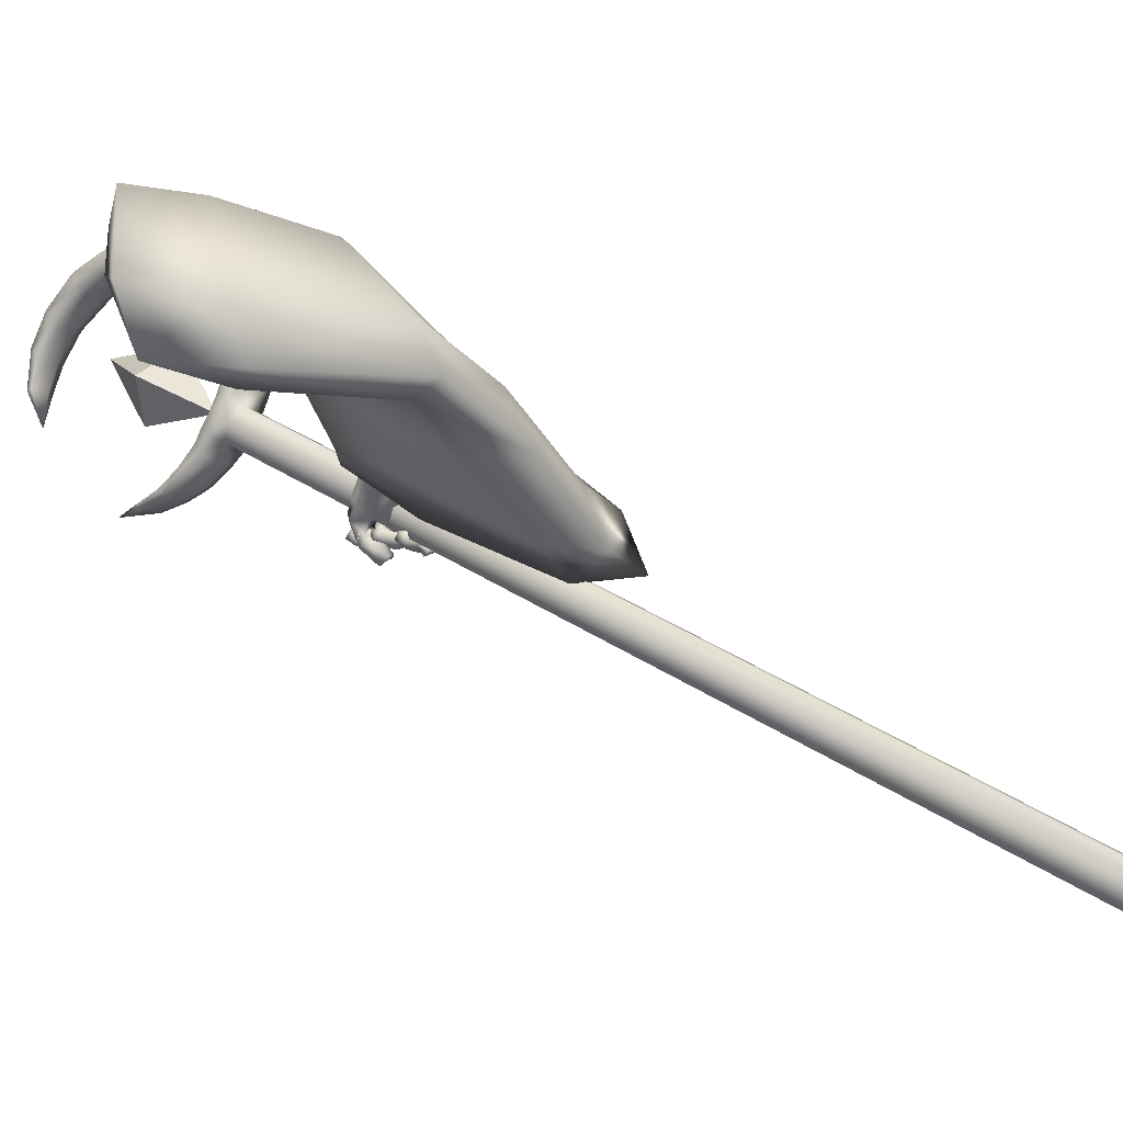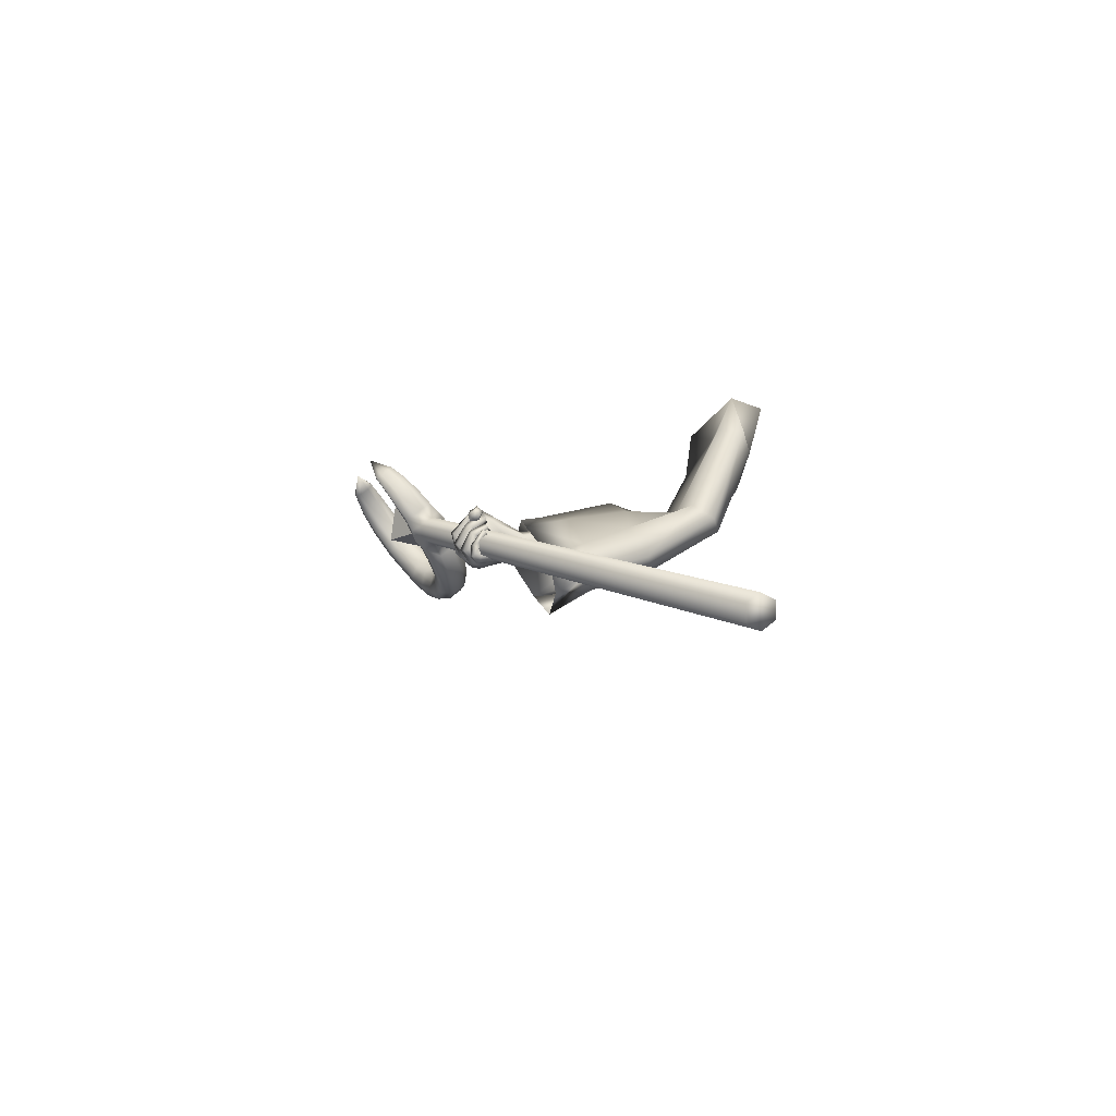
<metadata>
{"format":"obj","ext":"obj","renderer":"f3d","projection":"perspective","resolution":1024,"background":"white","views":[{"elev":70.6,"azim":-55.3,"up":"+Z"},{"elev":-78.0,"azim":-79.9,"up":"+Y"}]}
</metadata>
<code>
o LowPoly_Warlock.000_Plane.005
v 0.2782 0.4876 -0.06978
v 0.1991 0.2455 -0.06132
v 0.1521 0.3416 -0.01725
v 0.195 0.3996 0.04695
v 0.3056 0.4849 0.001284
v 0.241 0.472 -0.1129
v 0.3464 0.2075 -0.3807
v 0.3535 0.24 -0.2768
v 0.3501 0.2531 -0.4016
v 0.3513 0.2665 -0.288
v 0.3424 0.1824 -0.5094
v 0.3735 0.2062 -0.5367
v 0.4112 0.2033 -0.3965
v 0.4125 0.2374 -0.3033
v 0.3778 0.1519 -0.5158
v 0.403 0.2435 -0.405
v 0.4073 0.2594 -0.3083
v 0.3875 0.1866 -0.5014
v 0.344 0.1452 -0.6364
v 0.3729 0.1739 -0.6365
v 0.3326 0.07293 -0.5787
v 0.3536 0.0706 -0.5761
v 0.3717 0.0952 -0.5938
v 0.3332 0.07319 -0.6028
v 0.3456 0.06727 -0.6178
v 0.3193 0.07934 -0.595
v 0.3229 0.07754 -0.6102
v 0.3071 0.08458 -0.5786
v 0.2957 0.08531 -0.5861
v 0.3663 0.08879 -0.5901
v 0.3329 0.09259 -0.6002
v 0.3484 0.0829 -0.6235
v 0.3269 0.09018 -0.6195
v 0.2992 0.09621 -0.5909
v 0.345 0.0765 -0.5963
v 0.3402 0.09435 -0.6104
v 0.3226 0.09995 -0.6045
v 0.3039 0.1012 -0.5876
v 0.3618 0.07569 -0.6074
v 0.3657 0.09188 -0.6129
v 0.3424 0.09501 -0.608
v 0.3673 0.1011 -0.6174
v 0.342 0.1053 -0.6033
v 0.3361 0.09062 -0.6339
v 0.332 0.0995 -0.6111
v 0.3029 0.09963 -0.6112
v 0.3148 0.1045 -0.5963
v 0.2935 0.1123 -0.579
v 0.3082 0.1211 -0.5747
v 0.2992 0.1172 -0.6166
v 0.293 0.1293 -0.5869
v 0.3114 0.122 -0.6103
v 0.3046 0.1317 -0.5816
v 0.3346 0.1071 -0.6436
v 0.3288 0.118 -0.6247
v 0.3705 0.1159 -0.6299
v 0.3425 0.1279 -0.6146
v 0.3627 0.1242 -0.6324
v 0.3454 0.1335 -0.6131
v 0.325 0.1164 -0.6485
v 0.3258 0.1275 -0.6242
v 0.2905 0.1255 -0.6123
v 0.3105 0.1337 -0.6097
v 0.2851 0.1413 -0.5798
v 0.2954 0.1505 -0.581
v 0.3044 0.1499 -0.6238
v 0.2904 0.1627 -0.5912
v 0.2895 0.1415 -0.6261
v 0.275 0.1571 -0.5935
v 0.3251 0.1355 -0.6571
v 0.3186 0.143 -0.6351
v 0.3397 0.1541 -0.6296
v 0.3572 0.1488 -0.6493
v 0.3347 0.159 -0.628
v 0.351 0.1555 -0.6577
v 0.3107 0.1565 -0.6338
v 0.3062 0.1498 -0.6545
v 0.2921 0.1628 -0.6106
v 0.2771 0.1566 -0.6216
v 0.2761 0.1716 -0.5881
v 0.2603 0.1664 -0.5939
v 0.2886 0.1824 -0.6182
v 0.2748 0.1863 -0.5976
v 0.28 0.1812 -0.625
v 0.2621 0.1848 -0.5986
v 0.3077 0.1784 -0.6414
v 0.3072 0.1737 -0.661
v 0.3397 0.1848 -0.6424
v 0.3447 0.1837 -0.655
v 0.3855 0.1248 -0.6116
v 0.3817 0.1126 -0.6048
v 0.3856 0.1505 -0.6256
v 0.3869 0.16 -0.6307
v 0.3622 0.1733 -0.6385
v 0.3439 0.1387 -0.6299
v 0.3414 0.1255 -0.6193
v 0.3399 0.118 -0.6146
v 0.3363 0.1923 -0.5158
v 0.3754 0.1976 -0.5727
v 0.2936 0.1675 -0.5751
v 0.3691 0.1857 -0.608
v 0.3365 0.2099 -0.5464
v 0.2975 0.1907 -0.5612
v 0.2777 0.1661 -0.5889
v 0.2795 0.1905 -0.5836
v 0.2698 0.1558 -0.5842
v 0.2606 0.162 -0.5952
v 0.2718 0.1225 -0.5901
v 0.2558 0.1266 -0.5978
v 0.3193 0.166 -0.6053
v 0.3005 0.1682 -0.6001
v 0.2899 0.1514 -0.5979
v 0.2659 0.1672 -0.6116
v 0.2807 0.1213 -0.6015
v 0.2686 0.1331 -0.6159
v 0.287 0.1533 -0.6139
v 0.2782 0.1235 -0.6136
v 0.2898 0.2006 -0.5914
v 0.2955 0.1662 -0.6035
v 0.3064 0.1902 -0.602
v 0.3307 0.1914 -0.6059
v 0.3 0.2009 -0.5591
v 0.3666 0.2034 -0.5159
v 0.4488 0.1381 -0.2742
v 0.4546 0.07816 -0.5073
v 0.4536 0.09388 -0.4386
v 0.395 -0.1862 -0.4501
v 0.3721 -0.1433 -0.376
v 0.388 -0.03141 -0.2582
v 0.2102 0.2364 -0.01015
v 0.3562 0.07914 -0.1095
v 0.3677 0.2547 -0.5358
v 0.3822 0.2932 -0.312
v 0.3692 0.2552 -0.4889
v 0.4238 0.3011 -0.1836
v 0.347 0.4122 -0.1055
v 0.3093 0.09748 -0.498
v 0.3333 -0.1124 -0.4547
v 0.454 -0.1067 -0.4738
v 0.4137 0.2249 -0.545
v 0.3156 0.2241 -0.5122
v 0.331 -0.06803 -0.3819
v 0.3367 0.03958 -0.2867
v 0.3251 0.1019 -0.1483
v 0.3144 0.1331 -0.411
v 0.431 -0.06274 -0.3924
v 0.4214 0.2228 -0.4661
v 0.3199 0.2345 -0.4724
v 0.3275 0.1742 -0.2855
v 0.3234 0.2789 -0.3181
v 0.4353 0.05139 -0.255
v 0.4498 0.2384 -0.3006
v 0.3987 0.1461 -0.1025
v 0.3486 0.1722 -0.1816
v 0.3841 0.2816 -0.2138
v 0.4368 0.2786 -0.1216
v 0.3114 0.3732 -0.1428
v 0.2277 0.2955 -0.07587
v 0.2724 0.3053 9.8e-05
v 0.3631 0.4029 -0.03255
v 0.4252 0.1257 -0.2664
v 0.4426 0.09562 -0.3834
v 0.3835 -0.07631 -0.338
v 0.3902 0.02835 -0.2572
v 0.4053 0.2121 -0.2883
v 0.3813 0.2126 -0.4199
v 0.3537 -0.02176 -0.3423
v 0.3608 0.06914 -0.2736
v 0.3416 0.124 -0.3634
v 0.4261 -0.01793 -0.3499
v 0.4192 0.1891 -0.4033
v 0.3456 0.1976 -0.4079
v 0.3552 0.1466 -0.2731
v 0.3712 0.208 -0.2926
v 0.4174 0.07591 -0.2554
v 0.4257 0.1833 -0.2816
v 0.2929 -0.9456 -0.08238
v 0.3236 -0.9481 -0.0859
v 0.3353 -0.96 -0.112
v 0.3163 -0.9696 -0.1346
v 0.2856 -0.9671 -0.1311
v 0.2739 -0.9552 -0.105
v 0.3309 0.4349 -0.6974
v 0.3617 0.4325 -0.7009
v 0.3734 0.4205 -0.727
v 0.3544 0.4109 -0.7496
v 0.3237 0.4134 -0.7461
v 0.3119 0.4253 -0.72
v 0.3917 0.4387 -0.6903
v 0.4034 0.4268 -0.7164
v 0.4556 0.4816 -0.6812
v 0.4673 0.4697 -0.7074
v 0.5044 0.5414 -0.6872
v 0.5158 0.5298 -0.7126
v 0.5287 0.6045 -0.7047
v 0.5404 0.5926 -0.7308
v 0.5269 0.6722 -0.7365
v 0.5387 0.6602 -0.7626
v 0.5063 0.7245 -0.7697
v 0.518 0.7125 -0.7958
v 0.4744 0.7557 -0.7999
v 0.4851 0.7448 -0.8238
v 0.431 0.7795 -0.8306
v 0.4415 0.7688 -0.854
v 0.3718 0.7875 -0.8621
v 0.3815 0.7776 -0.8837
v 0.3196 0.7773 -0.882
v 0.3285 0.7682 -0.9019
v 0.2631 0.7472 -0.8967
v 0.27 0.7401 -0.9121
v 0.2285 0.4756 -0.7857
v 0.1739 0.5192 -0.8432
v 0.3003 0.4623 -0.7442
v 0.3658 0.4715 -0.7169
v 0.424 0.5095 -0.7082
v 0.4552 0.5636 -0.7195
v 0.4697 0.6635 -0.7582
v 0.4314 0.7262 -0.8056
v 0.3575 0.7568 -0.8544
v 0.2726 0.7384 -0.8884
v 0.2319 0.7036 -0.9016
v 0.2796 0.7314 -0.9038
v 0.3672 0.7469 -0.876
v 0.4421 0.7153 -0.8295
v 0.4814 0.6516 -0.7843
v 0.4666 0.552 -0.7449
v 0.4357 0.4976 -0.7344
v 0.3776 0.4596 -0.743
v 0.3107 0.4517 -0.7673
v 0.2973 0.416 -0.757
v 0.2869 0.4266 -0.7339
v 0.2591 0.4283 -0.7786
v 0.2495 0.4382 -0.7571
v 0.2308 0.4466 -0.7975
v 0.2225 0.4551 -0.779
v 0.2046 0.4722 -0.8185
v 0.1979 0.4791 -0.8035
v 0.2368 0.4671 -0.8042
v 0.3821 0.4197 -0.7494
v 0.3324 0.4134 -0.7689
v 0.4122 0.4268 -0.7392
v 0.4708 0.4671 -0.7314
v 0.5094 0.5269 -0.7401
v 0.5362 0.5878 -0.7578
v 0.537 0.65 -0.7853
v 0.5139 0.6961 -0.8166
v 0.4814 0.7291 -0.8425
v 0.4456 0.7539 -0.8693
v 0.3854 0.7638 -0.8976
v 0.3318 0.7537 -0.914
v 0.2775 0.7327 -0.9212
v 0.2822 0.7285 -0.9172
v 0.3773 0.7465 -0.8933
v 0.4613 0.7152 -0.8452
v 0.5101 0.6459 -0.7956
v 0.4896 0.538 -0.7541
v 0.4568 0.4819 -0.7444
v 0.3857 0.4377 -0.7561
v 0.3179 0.4314 -0.7784
v 0.305 0.4161 -0.7771
v 0.2663 0.4284 -0.7973
v 0.237 0.4466 -0.8137
v 0.2097 0.4722 -0.8316
v 0.2426 0.4508 -0.8131
v 0.1998 0.4949 -0.8099
v 0.2066 0.4881 -0.8249
v 0.2112 0.4758 -0.8325
v 0.2659 0.4655 -0.7623
v 0.2755 0.4557 -0.7837
v 0.2822 0.4368 -0.794
v 0.3597 0.4139 -0.7646
v 0.3187 0.4648 -0.735
v 0.3304 0.4528 -0.7611
v 0.3385 0.4304 -0.7739
v 0.3388 0.4677 -0.7273
v 0.3505 0.4557 -0.7534
v 0.3586 0.4335 -0.7663
v 0.3879 0.4801 -0.7109
v 0.3996 0.4681 -0.7371
v 0.4078 0.447 -0.7504
v 0.4724 0.6189 -0.7366
v 0.4841 0.6069 -0.7627
v 0.5075 0.5944 -0.7731
v 0.4579 0.6938 -0.7772
v 0.4697 0.6818 -0.8034
v 0.493 0.6776 -0.8177
v 0.4084 0.7438 -0.8249
v 0.4189 0.733 -0.8483
v 0.4344 0.7313 -0.864
v 0.3079 0.7519 -0.8757
v 0.3168 0.7428 -0.8955
v 0.3273 0.7426 -0.9109
v 0.3542 0.4523 -0.6861
v 0.3052 0.4452 -0.7049
v 0.3819 0.4597 -0.677
v 0.4374 0.4988 -0.67
v 0.4803 0.5559 -0.6782
v 0.5031 0.6177 -0.695
v 0.5027 0.6787 -0.7231
v 0.4857 0.7257 -0.7522
v 0.4547 0.7557 -0.7839
v 0.4179 0.7791 -0.812
v 0.3613 0.7876 -0.8443
v 0.3103 0.7782 -0.8659
v 0.2603 0.7503 -0.8832
v 0.2209 0.4767 -0.7703
v 0.289 0.4604 -0.7243
v 0.356 0.4693 -0.6931
v 0.4248 0.51 -0.6808
v 0.4625 0.5663 -0.691
v 0.4766 0.6747 -0.733
v 0.4352 0.7423 -0.7865
v 0.3536 0.7713 -0.8403
v 0.2652 0.7458 -0.879
v 0.2829 0.4441 -0.7196
v 0.247 0.4532 -0.7427
v 0.2179 0.4665 -0.767
v 0.1935 0.4888 -0.7943
v 0.1943 0.4953 -0.7969
v 0.2541 0.465 -0.7449
v 0.3081 0.4625 -0.7115
v 0.3297 0.4641 -0.701
v 0.3804 0.4768 -0.6856
v 0.4806 0.6234 -0.7077
v 0.4612 0.7102 -0.7561
v 0.4059 0.76 -0.8089
v 0.304 0.7644 -0.8625
v 0.3291 0.4473 -0.6916
v 0.3257 0.5893 -0.7393
v 0.369 0.5452 -0.8356
v 0.2917 0.5586 -0.8102
v 0.3506 0.6654 -0.8327
v 0.3452 0.468 -0.7447
v 0.4041 0.5747 -0.7672
f 332 331 329
f 333 334 329
f 334 333 330
f 331 332 330
f 332 334 330
f 333 331 330
f 334 332 329
f 331 333 329
f 7 10 9
f 9 98 11
f 11 13 7
f 7 14 8
f 9 18 123
f 9 17 16
f 18 13 15
f 16 14 13
f 110 97 100
f 11 98 100
f 15 30 18
f 18 91 123
f 15 21 22
f 35 25 39
f 24 27 25
f 26 29 27
f 39 32 40
f 32 27 33
f 27 34 33
f 35 36 24
f 24 37 26
f 26 38 28
f 37 34 38
f 28 34 29
f 33 36 32
f 31 35 21
f 30 39 40
f 22 35 39
f 41 32 36
f 41 42 40
f 41 31 43
f 42 45 44
f 45 46 44
f 47 48 46
f 48 50 46
f 47 53 49
f 51 52 50
f 49 51 48
f 52 45 55
f 46 54 44
f 50 55 54
f 42 54 56
f 43 55 45
f 57 54 55
f 57 58 56
f 58 61 60
f 61 62 60
f 63 64 62
f 63 67 65
f 67 68 69
f 69 62 64
f 60 68 70
f 68 71 70
f 63 71 66
f 61 72 71
f 58 70 73
f 72 70 71
f 72 75 73
f 74 77 75
f 76 79 77
f 78 81 79
f 78 83 80
f 79 85 84
f 84 83 82
f 80 85 81
f 76 82 78
f 77 84 87
f 84 86 87
f 74 86 76
f 75 87 89
f 87 88 89
f 40 23 30
f 91 42 56
f 90 56 58
f 92 58 73
f 93 73 75
f 75 20 93
f 94 89 88
f 94 74 19
f 72 19 74
f 59 95 72
f 57 96 59
f 97 43 31
f 65 69 64
f 121 101 94
f 101 20 94
f 98 103 100
f 99 98 12
f 100 105 104
f 104 107 106
f 106 109 108
f 119 100 104
f 104 112 111
f 108 112 106
f 107 115 109
f 115 116 117
f 117 112 114
f 115 114 109
f 105 113 107
f 113 120 116
f 116 111 112
f 104 111 119
f 119 111 110
f 120 110 111
f 94 110 121
f 118 103 122
f 103 102 122
f 98 99 102
f 120 122 121
f 93 20 99
f 93 123 92
f 92 123 90
f 90 123 91
f 23 18 30
f 7 8 10
f 11 7 9
f 9 12 98
f 11 15 13
f 7 13 14
f 123 12 9
f 9 16 18
f 9 10 17
f 18 16 13
f 16 17 14
f 21 15 31
f 11 100 15
f 110 19 95
f 110 95 96
f 15 100 97
f 97 31 15
f 110 96 97
f 15 22 30
f 18 23 91
f 35 24 25
f 24 26 27
f 26 28 29
f 39 25 32
f 32 25 27
f 27 29 34
f 35 41 36
f 24 36 37
f 26 37 38
f 37 33 34
f 28 38 34
f 33 37 36
f 31 41 35
f 30 22 39
f 22 21 35
f 41 40 32
f 41 43 42
f 42 43 45
f 45 47 46
f 47 49 48
f 48 51 50
f 47 52 53
f 51 53 52
f 49 53 51
f 52 47 45
f 46 50 54
f 50 52 55
f 42 44 54
f 43 57 55
f 57 56 54
f 57 59 58
f 58 59 61
f 61 63 62
f 63 65 64
f 63 66 67
f 67 66 68
f 69 68 62
f 60 62 68
f 68 66 71
f 63 61 71
f 61 59 72
f 58 60 70
f 72 73 70
f 72 74 75
f 74 76 77
f 76 78 79
f 78 80 81
f 78 82 83
f 79 81 85
f 84 85 83
f 80 83 85
f 76 86 82
f 77 79 84
f 84 82 86
f 74 88 86
f 75 77 87
f 87 86 88
f 40 42 23
f 91 23 42
f 90 91 56
f 92 90 58
f 93 92 73
f 75 89 20
f 94 20 89
f 94 88 74
f 72 95 19
f 59 96 95
f 57 97 96
f 97 57 43
f 65 67 69
f 101 99 20
f 98 102 103
f 100 103 105
f 104 105 107
f 106 107 109
f 119 110 100
f 104 106 112
f 108 114 112
f 107 113 115
f 115 113 116
f 117 116 112
f 108 109 114
f 115 117 114
f 105 118 113
f 113 118 120
f 116 120 111
f 120 121 110
f 94 19 110
f 118 105 103
f 101 121 99
f 120 118 122
f 122 102 121
f 99 121 102
f 99 12 123
f 123 93 99
f 126 152 124
f 125 147 126
f 144 130 2
f 144 129 131
f 142 129 143
f 138 128 142
f 160 1 5
f 156 136 160
f 152 135 156
f 147 133 152
f 140 134 147
f 148 137 145
f 137 142 145
f 128 139 146
f 146 125 126
f 134 141 148
f 3 158 2
f 154 2 158
f 154 143 144
f 145 143 149
f 150 145 149
f 129 146 151
f 151 126 124
f 134 150 133
f 131 151 153
f 155 149 154
f 133 155 135
f 151 124 153
f 130 153 159
f 155 158 157
f 159 156 160
f 135 157 136
f 6 158 3
f 136 6 1
f 3 159 4
f 159 5 4
f 162 176 171
f 125 171 140
f 164 167 168
f 163 138 167
f 165 171 176
f 166 140 171
f 172 137 141
f 167 137 169
f 163 139 127
f 170 125 139
f 166 141 132
f 168 169 173
f 174 169 172
f 164 170 163
f 175 162 170
f 174 166 165
f 168 173 161
f 3 2 130
f 1 6 4
f 126 147 152
f 125 140 147
f 144 131 130
f 144 143 129
f 142 128 129
f 138 127 128
f 160 136 1
f 156 135 136
f 152 133 135
f 147 134 133
f 140 132 134
f 148 141 137
f 137 138 142
f 128 127 139
f 146 139 125
f 134 132 141
f 154 144 2
f 154 149 143
f 145 142 143
f 150 148 145
f 129 128 146
f 151 146 126
f 134 148 150
f 131 129 151
f 155 150 149
f 133 150 155
f 156 153 124
f 124 152 156
f 130 131 153
f 155 154 158
f 159 153 156
f 135 155 157
f 6 157 158
f 136 157 6
f 3 130 159
f 159 160 5
f 162 161 176
f 125 162 171
f 164 163 167
f 163 127 138
f 165 166 171
f 166 132 140
f 172 169 137
f 167 138 137
f 163 170 139
f 170 162 125
f 166 172 141
f 168 167 169
f 174 173 169
f 164 175 170
f 175 161 162
f 174 172 166
f 165 176 174
f 161 175 168
f 164 168 175
f 173 174 176
f 176 161 173
f 3 4 6
f 5 1 4
f 177 181 178
f 177 188 182
f 180 187 186
f 179 184 178
f 182 187 181
f 180 185 179
f 178 183 177
f 179 178 181
f 177 182 181
f 181 180 179
f 177 183 188
f 180 181 187
f 179 185 184
f 182 188 187
f 180 186 185
f 178 184 183
f 185 188 183
f 183 184 185
f 185 186 187
f 187 188 185
f 184 190 189
f 189 192 191
f 191 194 193
f 194 195 193
f 196 197 195
f 198 199 197
f 199 202 201
f 202 203 201
f 203 206 205
f 205 208 207
f 207 210 209
f 188 230 187
f 231 232 230
f 233 234 232
f 235 236 234
f 236 237 212
f 287 223 288
f 278 227 279
f 285 218 224
f 222 220 221
f 275 228 276
f 282 217 225
f 290 222 291
f 266 211 238
f 269 213 229
f 215 226 227
f 209 210 221
f 210 250 251
f 273 259 229
f 221 252 222
f 232 260 230
f 196 243 244
f 269 264 238
f 206 248 249
f 221 210 251
f 292 223 291
f 236 212 263
f 192 241 242
f 289 224 288
f 202 246 247
f 266 267 212
f 286 225 285
f 234 261 232
f 198 244 245
f 208 249 250
f 283 226 282
f 187 260 240
f 192 243 194
f 256 227 226
f 204 247 248
f 280 228 279
f 236 262 234
f 190 239 241
f 200 245 246
f 238 267 266
f 212 265 266
f 263 212 267
f 263 264 262
f 229 270 269
f 238 268 269
f 261 264 270
f 260 270 259
f 186 240 271
f 186 239 185
f 277 273 276
f 229 272 273
f 258 276 228
f 273 275 276
f 240 259 274
f 271 274 277
f 239 277 258
f 257 279 227
f 214 279 228
f 241 258 280
f 242 280 257
f 243 257 256
f 255 282 225
f 226 281 282
f 244 256 283
f 245 283 255
f 254 285 224
f 217 285 225
f 246 255 286
f 247 286 254
f 253 288 223
f 224 287 288
f 248 254 289
f 249 289 253
f 252 291 222
f 219 291 223
f 250 253 292
f 251 292 252
f 252 221 251
f 197 298 195
f 212 319 265
f 231 316 233
f 189 293 184
f 207 303 205
f 199 299 197
f 319 211 265
f 233 317 235
f 214 323 278
f 268 307 213
f 191 295 189
f 207 305 304
f 217 325 284
f 275 308 214
f 219 327 290
f 307 272 213
f 201 300 199
f 278 309 215
f 237 317 318
f 215 310 216
f 306 268 211
f 191 297 296
f 281 311 217
f 209 221 305
f 212 237 318
f 321 275 272
f 203 301 201
f 284 312 218
f 287 313 219
f 195 297 193
f 188 315 231
f 290 314 220
f 216 324 281
f 205 302 203
f 218 326 287
f 220 314 221
f 183 294 188
f 183 293 328
f 212 318 319
f 318 306 319
f 320 317 316
f 320 315 307
f 294 307 315
f 294 322 321
f 322 293 308
f 295 308 293
f 296 323 295
f 297 309 296
f 298 310 297
f 299 324 298
f 300 311 299
f 301 325 300
f 302 312 301
f 303 326 302
f 304 313 303
f 305 327 304
f 314 305 221
f 184 185 190
f 189 190 192
f 191 192 194
f 194 196 195
f 196 198 197
f 198 200 199
f 199 200 202
f 202 204 203
f 203 204 206
f 205 206 208
f 207 208 210
f 188 231 230
f 231 233 232
f 233 235 234
f 235 237 236
f 287 219 223
f 278 215 227
f 285 284 218
f 275 214 228
f 282 281 217
f 290 220 222
f 266 265 211
f 269 268 213
f 215 216 226
f 210 208 250
f 273 274 259
f 232 261 260
f 196 194 243
f 269 270 264
f 206 204 248
f 292 253 223
f 192 190 241
f 289 254 224
f 202 200 246
f 286 255 225
f 234 262 261
f 198 196 244
f 208 206 249
f 283 256 226
f 187 230 260
f 192 242 243
f 256 257 227
f 204 202 247
f 280 258 228
f 236 263 262
f 190 185 239
f 200 198 245
f 238 264 267
f 263 267 264
f 229 259 270
f 238 211 268
f 261 262 264
f 260 261 270
f 186 187 240
f 186 271 239
f 277 274 273
f 229 213 272
f 258 277 276
f 273 272 275
f 240 260 259
f 271 240 274
f 239 271 277
f 257 280 279
f 214 278 279
f 241 239 258
f 242 241 280
f 243 242 257
f 255 283 282
f 226 216 281
f 244 243 256
f 245 244 283
f 254 286 285
f 217 284 285
f 246 245 255
f 247 246 286
f 253 289 288
f 224 218 287
f 248 247 254
f 249 248 289
f 252 292 291
f 219 290 291
f 250 249 253
f 251 250 292
f 197 299 298
f 231 315 316
f 189 295 293
f 207 304 303
f 199 300 299
f 319 306 211
f 233 316 317
f 214 308 323
f 268 320 307
f 191 296 295
f 207 209 305
f 217 311 325
f 275 322 308
f 219 313 327
f 307 321 272
f 201 301 300
f 278 323 309
f 237 235 317
f 215 309 310
f 306 320 268
f 191 193 297
f 281 324 311
f 321 322 275
f 203 302 301
f 284 325 312
f 287 326 313
f 195 298 297
f 188 294 315
f 290 327 314
f 216 310 324
f 205 303 302
f 218 312 326
f 183 328 294
f 183 184 293
f 318 317 306
f 320 306 317
f 320 316 315
f 294 321 307
f 294 328 322
f 322 328 293
f 295 323 308
f 296 309 323
f 297 310 309
f 298 324 310
f 299 311 324
f 300 325 311
f 301 312 325
f 302 326 312
f 303 313 326
f 304 327 313
f 305 314 327

</code>
